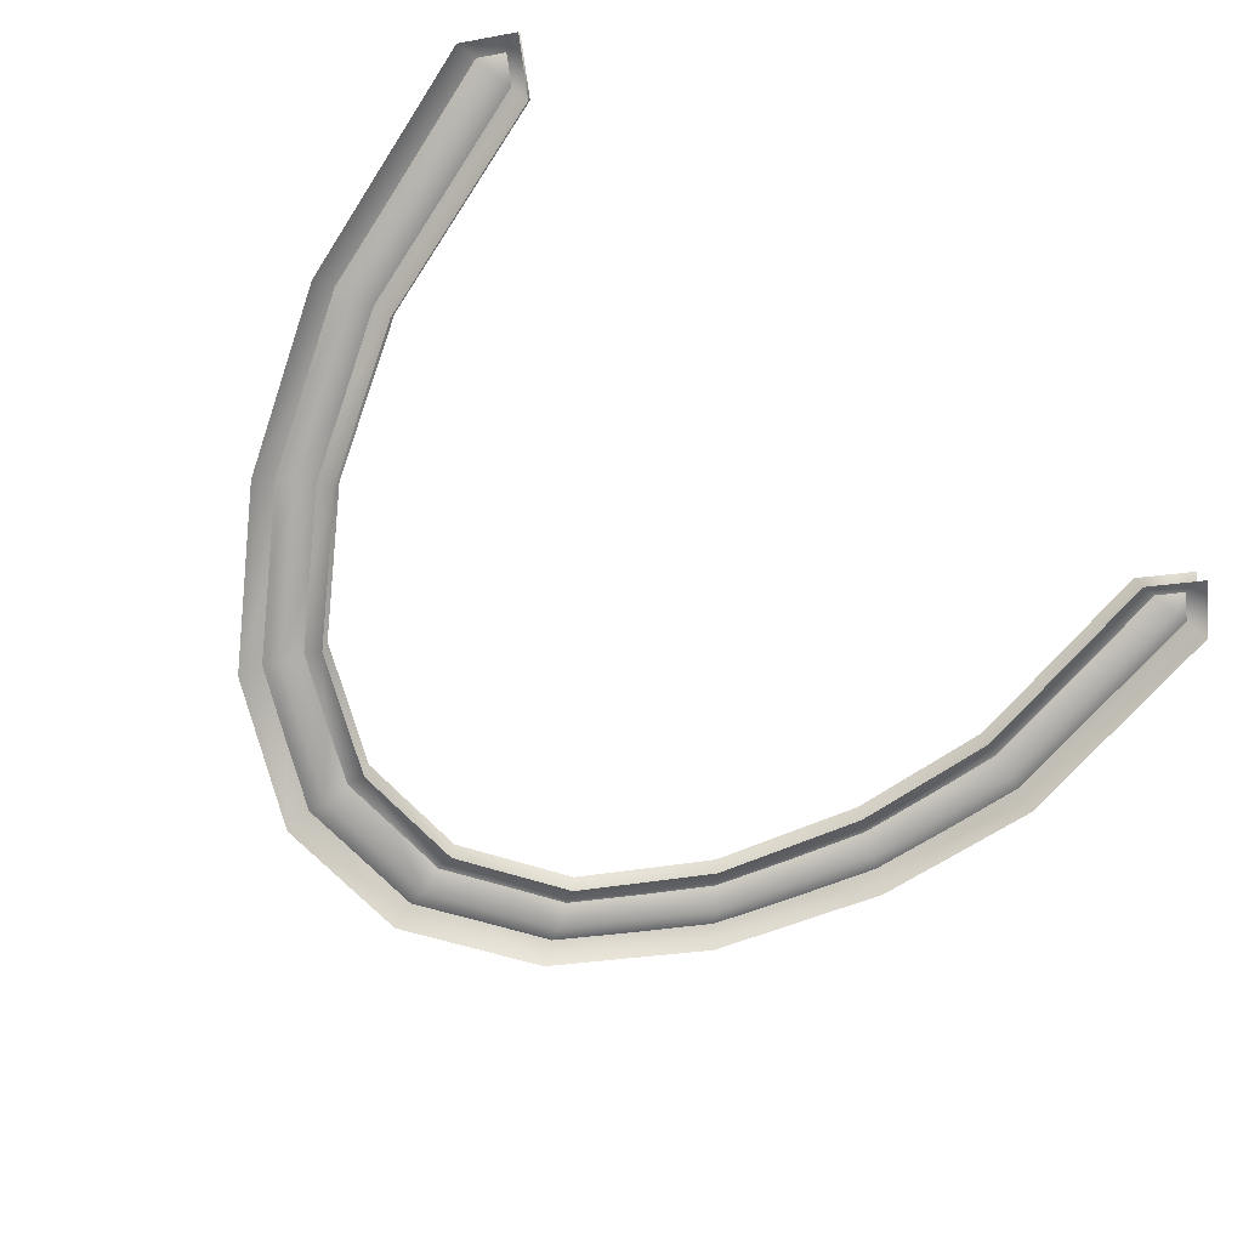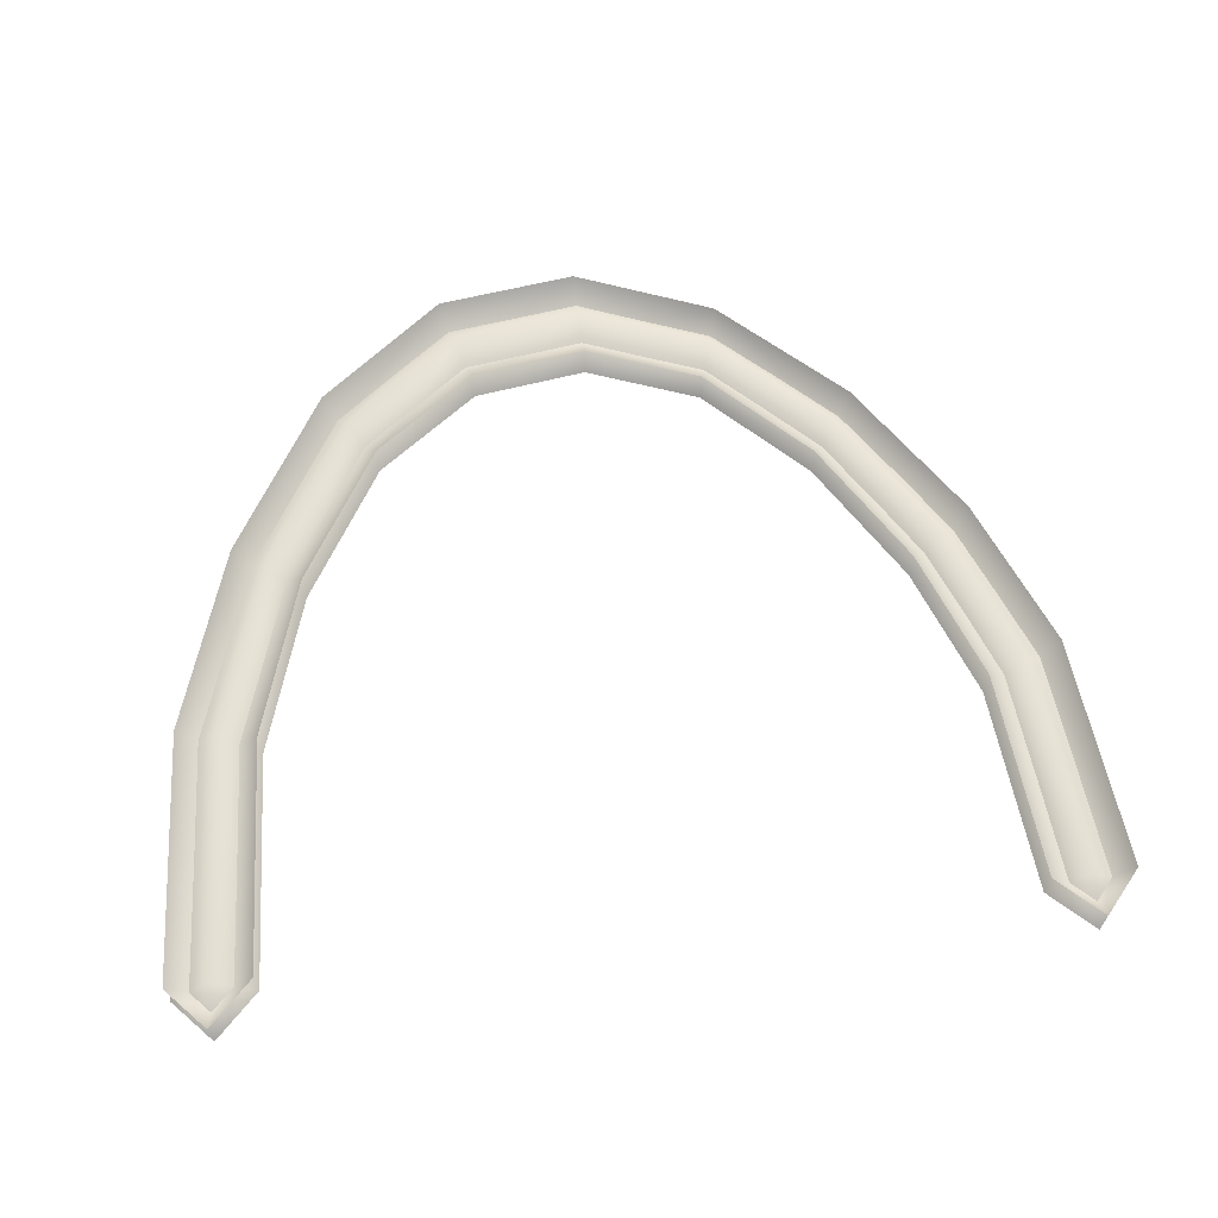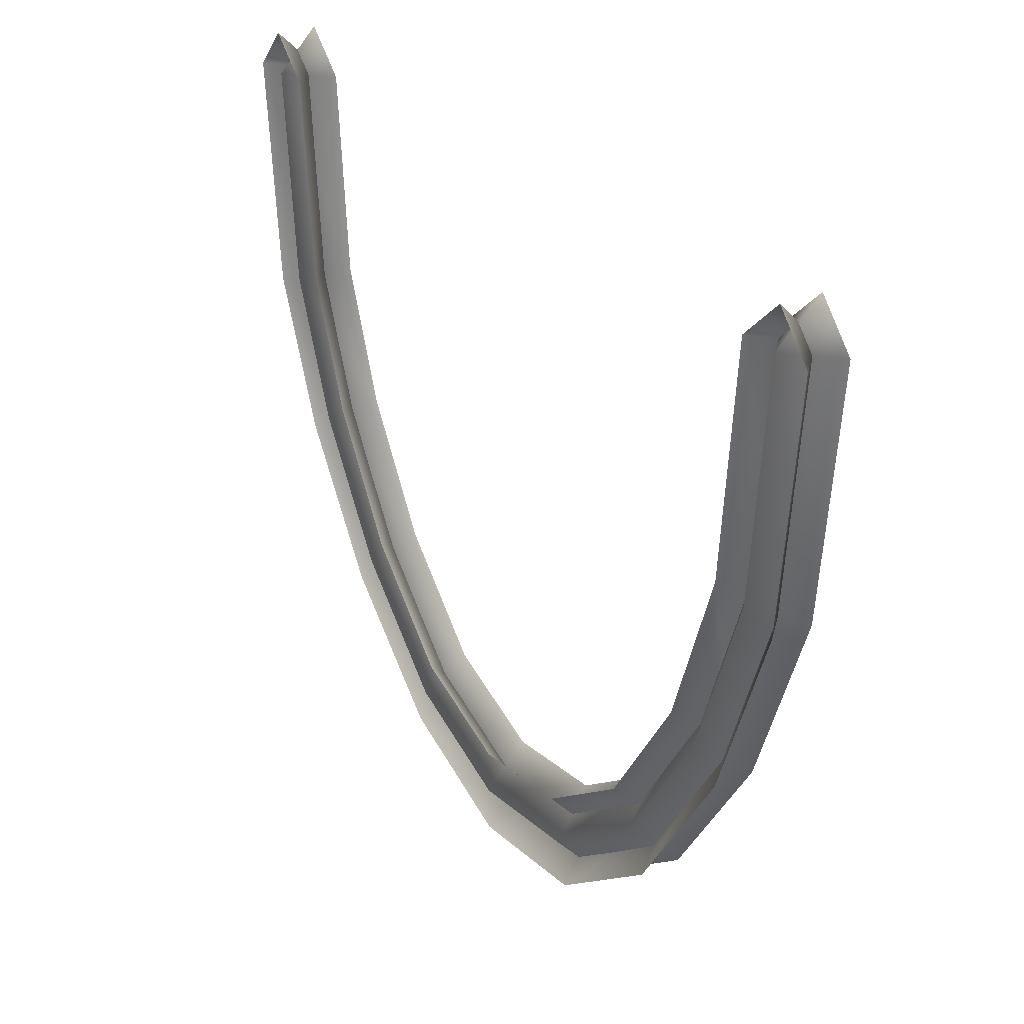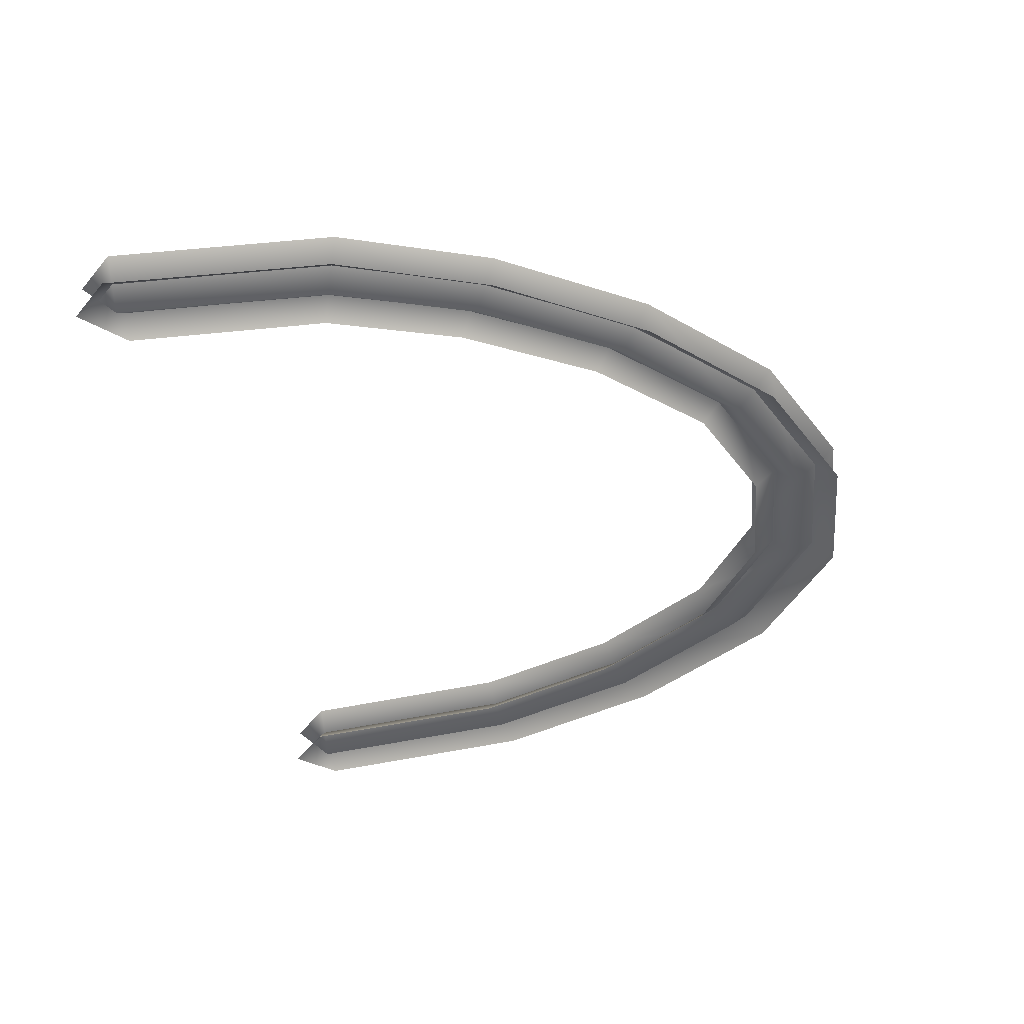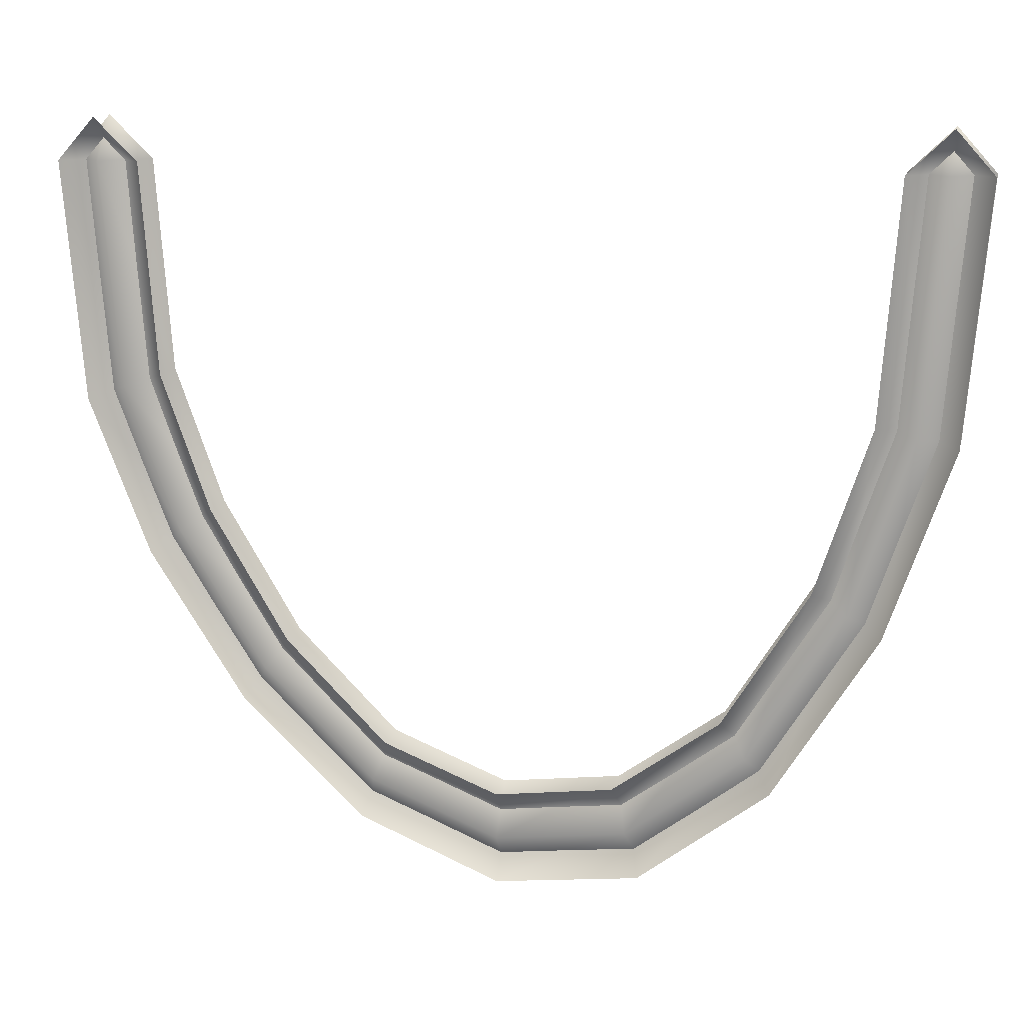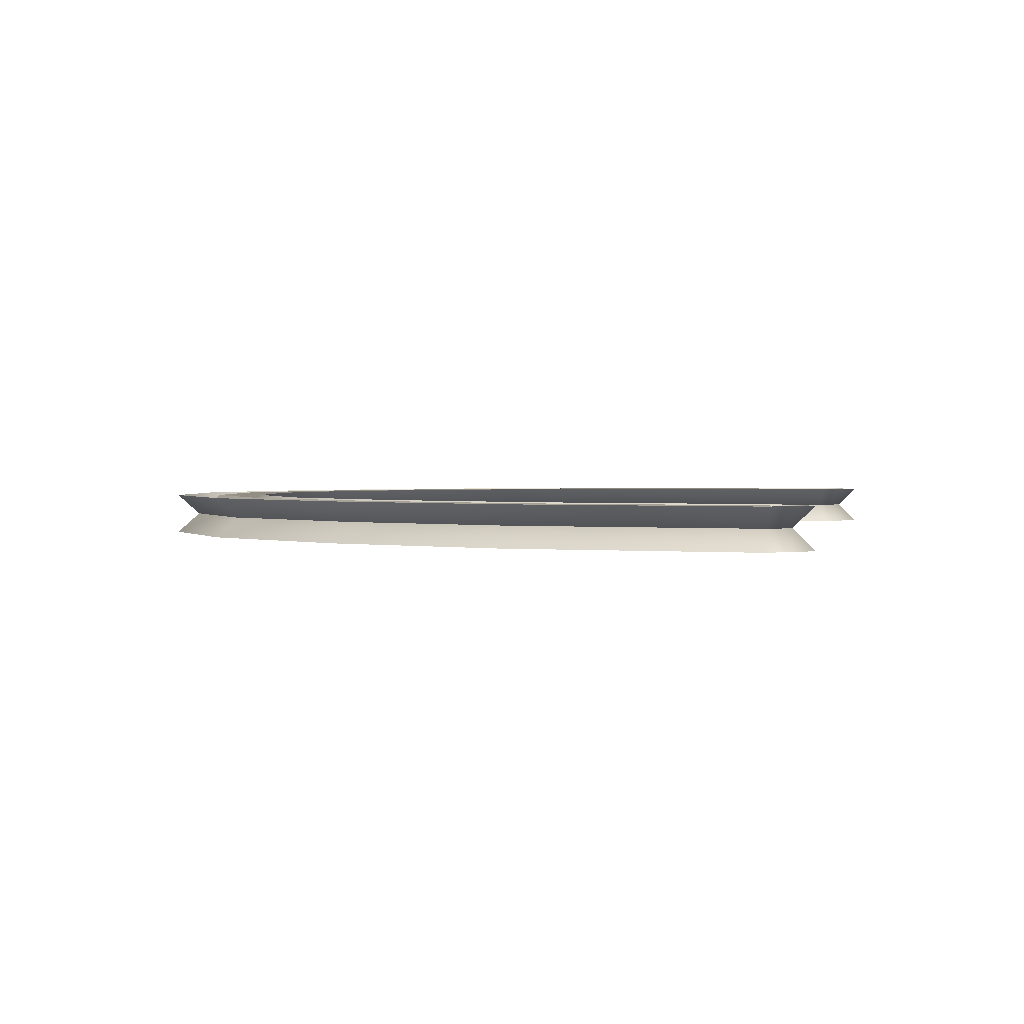
<metadata>
{"format":"obj","ext":"obj","renderer":"f3d","projection":"perspective","resolution":1024,"background":"white","views":[{"elev":-77.1,"azim":142.1,"up":"+Z"},{"elev":64.4,"azim":172.6,"up":"+Z"},{"elev":28.7,"azim":57.3,"up":"+Y"},{"elev":-41.5,"azim":-78.6,"up":"+Z"},{"elev":13.1,"azim":12.6,"up":"+Y"},{"elev":1.8,"azim":102.5,"up":"+Z"}]}
</metadata>
<code>
g vine02
v 3.975 0.4103 -0.2024
v 3.947 -3.365e-16 0.2024
v 3.552 -0.00062 -0.2024
v 4.342 -4.263e-16 -0.2024
v 4.126 -2.426 -0.2024
v 3.749 -2.341 0.2024
v 3.372 -2.268 -0.2024
v 3.497 -4.223 -0.2024
v 3.175 -4.021 0.2024
v 2.851 -3.825 -0.2024
v 2.511 -5.791 -0.2024
v 2.273 -5.458 0.2024
v 2.035 -5.122 -0.2024
v 1.268 -6.725 -0.2024
v 1.141 -6.288 0.2024
v 1.013 -5.851 -0.2024
v -0.1082 -6.878 -0.2024
v -0.1104 -6.433 0.2024
v -0.1123 -5.987 -0.2024
v -1.461 -6.313 -0.2024
v -1.34 -5.929 0.2024
v -1.219 -5.545 -0.2024
v -2.641 -5.184 -0.2024
v -2.413 -4.872 0.2024
v -2.186 -4.567 -0.2024
v -3.555 -3.767 -0.2024
v -3.242 -3.537 0.2024
v -2.929 -3.319 -0.2024
v -4.139 -2.281 -0.2024
v -3.767 -2.145 0.2024
v -3.397 -2.018 -0.2024
v -4.342 -6.791e-10 -0.2024
v -3.947 6.791e-10 0.2024
v -3.552 -5.432e-09 -0.2024
v -3.975 0.4103 -0.2024
v 3.975 0.4103 0.2024
v 3.552 -0.00062 0.2024
v 3.947 -3.365e-16 -0.2024
v 4.342 -4.263e-16 0.2024
v 4.126 -2.426 0.2024
v 3.749 -2.341 -0.2024
v 3.372 -2.268 0.2024
v 3.497 -4.223 0.2024
v 3.175 -4.021 -0.2024
v 2.851 -3.825 0.2024
v 2.511 -5.791 0.2024
v 2.273 -5.458 -0.2024
v 2.035 -5.122 0.2024
v 1.268 -6.725 0.2024
v 1.141 -6.288 -0.2024
v 1.013 -5.851 0.2024
v -0.1082 -6.878 0.2024
v -0.1104 -6.433 -0.2024
v -0.1123 -5.987 0.2024
v -1.461 -6.313 0.2024
v -1.34 -5.929 -0.2024
v -1.219 -5.545 0.2024
v -2.641 -5.184 0.2024
v -2.413 -4.872 -0.2024
v -2.186 -4.567 0.2024
v -3.555 -3.767 0.2024
v -3.242 -3.537 -0.2024
v -2.929 -3.319 0.2024
v -4.139 -2.281 0.2024
v -3.767 -2.145 -0.2024
v -3.397 -2.018 0.2024
v -4.342 -6.791e-10 0.2024
v -3.947 6.791e-10 -0.2024
v -3.552 -5.432e-09 0.2024
v -3.975 0.4103 0.2024
g vine02_0
f 3 2 1
f 2 4 1
f 5 4 2
f 6 2 3
f 6 5 2
f 7 6 3
f 8 5 6
f 9 6 7
f 9 8 6
f 10 9 7
f 11 8 9
f 12 9 10
f 12 11 9
f 13 12 10
f 14 11 12
f 15 12 13
f 15 14 12
f 16 15 13
f 17 14 15
f 18 15 16
f 18 17 15
f 19 18 16
f 20 17 18
f 21 18 19
f 21 20 18
f 22 21 19
f 23 20 21
f 24 21 22
f 24 23 21
f 25 24 22
f 26 23 24
f 27 24 25
f 27 26 24
f 28 27 25
f 29 26 27
f 30 27 28
f 30 29 27
f 31 30 28
f 32 29 30
f 33 30 31
f 33 32 30
f 34 33 31
f 35 32 33
f 35 33 34
f 38 37 36
f 39 38 36
f 39 40 38
f 38 41 37
f 40 41 38
f 41 42 37
f 40 43 41
f 41 44 42
f 43 44 41
f 44 45 42
f 43 46 44
f 44 47 45
f 46 47 44
f 47 48 45
f 46 49 47
f 47 50 48
f 49 50 47
f 50 51 48
f 49 52 50
f 50 53 51
f 52 53 50
f 53 54 51
f 52 55 53
f 53 56 54
f 55 56 53
f 56 57 54
f 55 58 56
f 56 59 57
f 58 59 56
f 59 60 57
f 58 61 59
f 59 62 60
f 61 62 59
f 62 63 60
f 61 64 62
f 62 65 63
f 64 65 62
f 65 66 63
f 64 67 65
f 65 68 66
f 67 68 65
f 68 69 66
f 67 70 68
f 68 70 69

</code>
